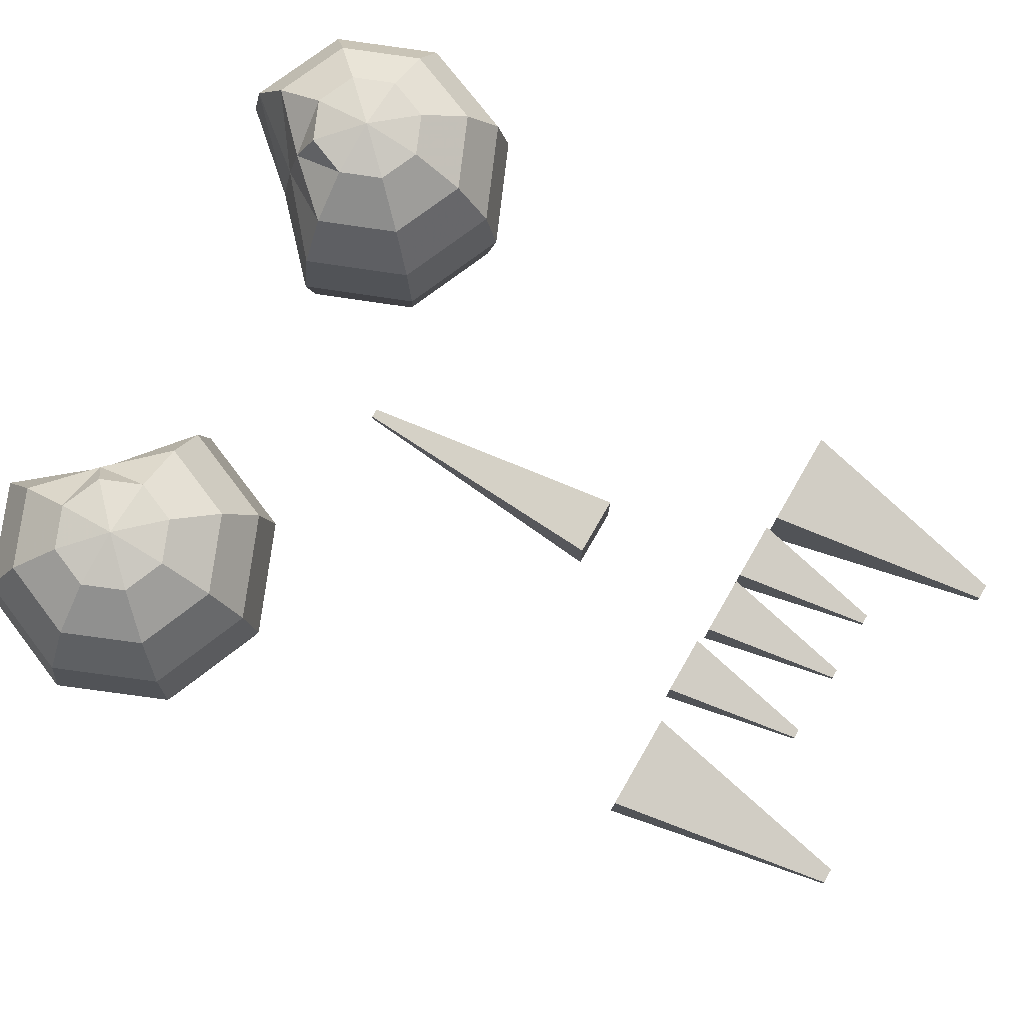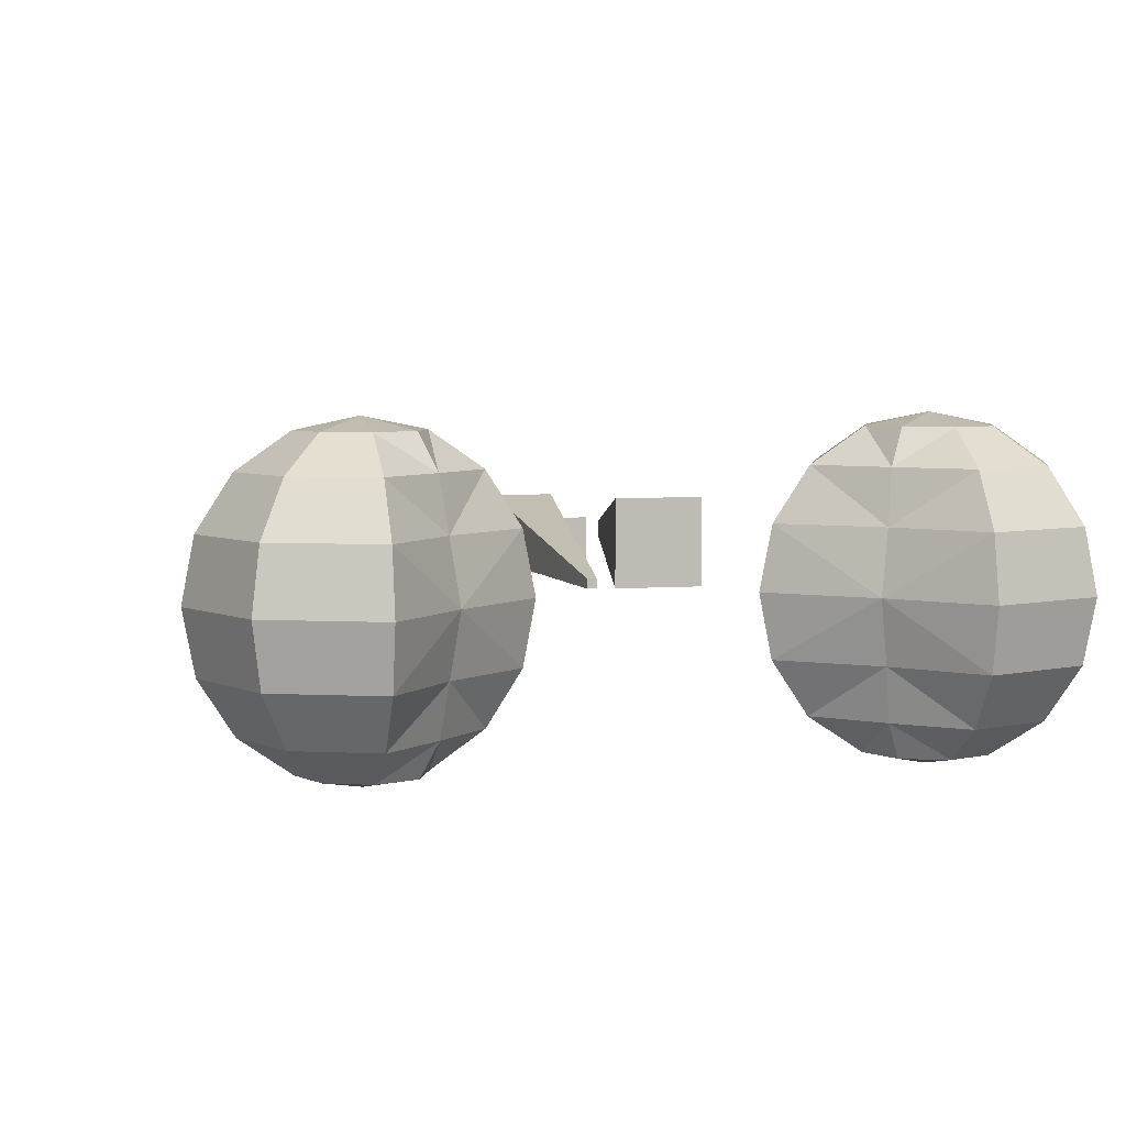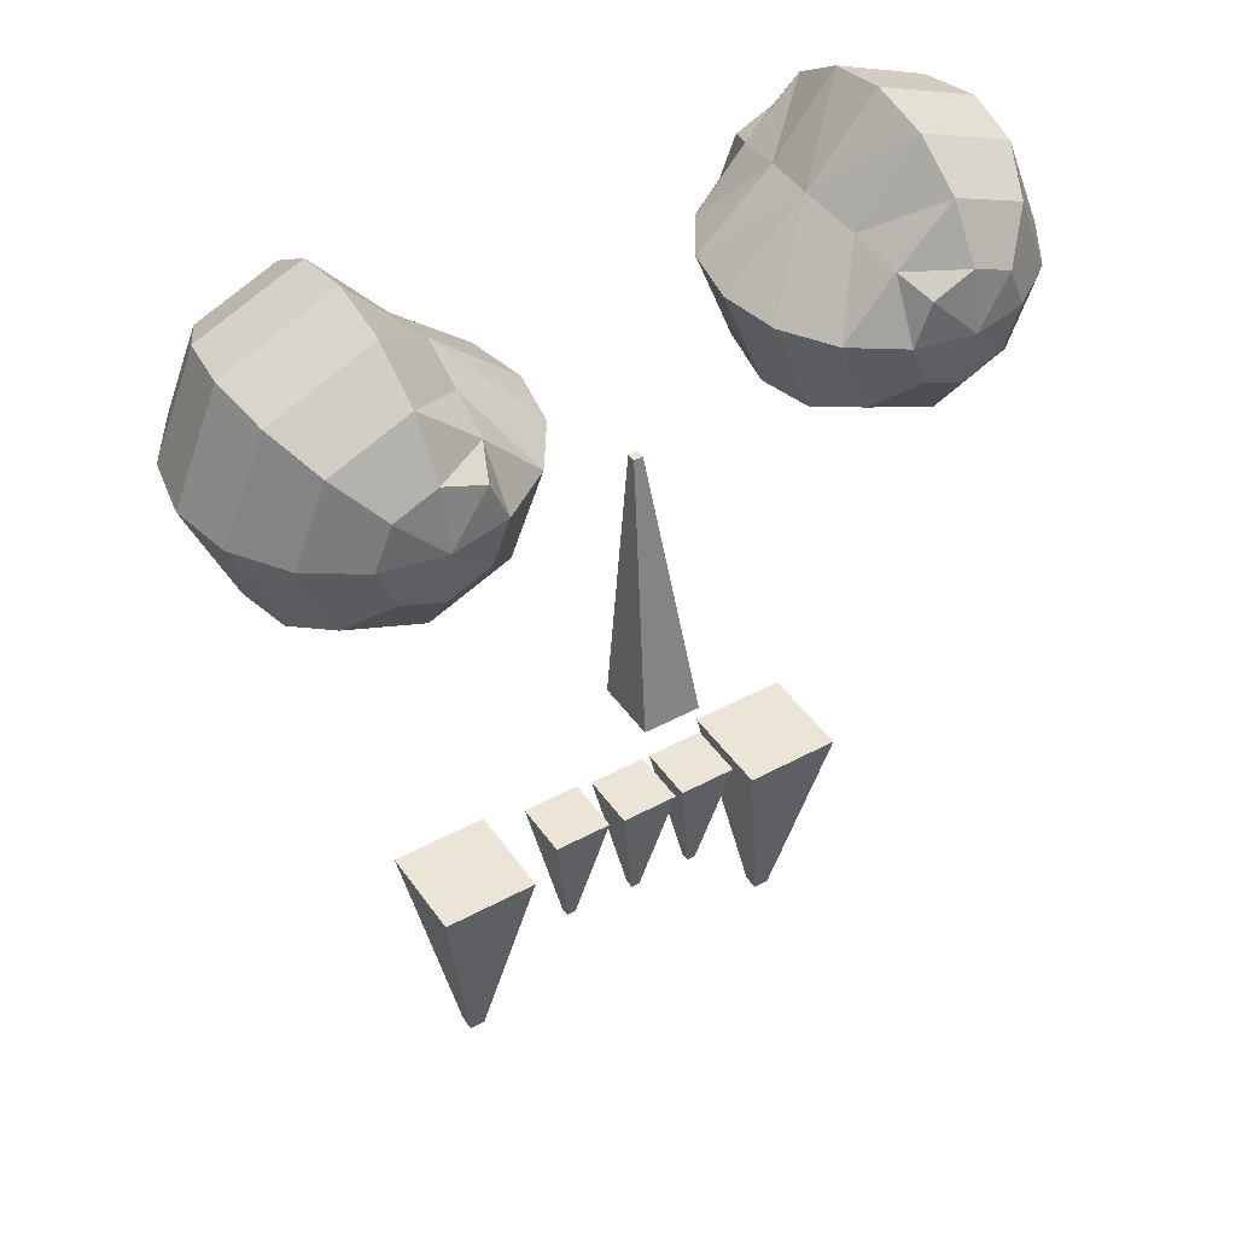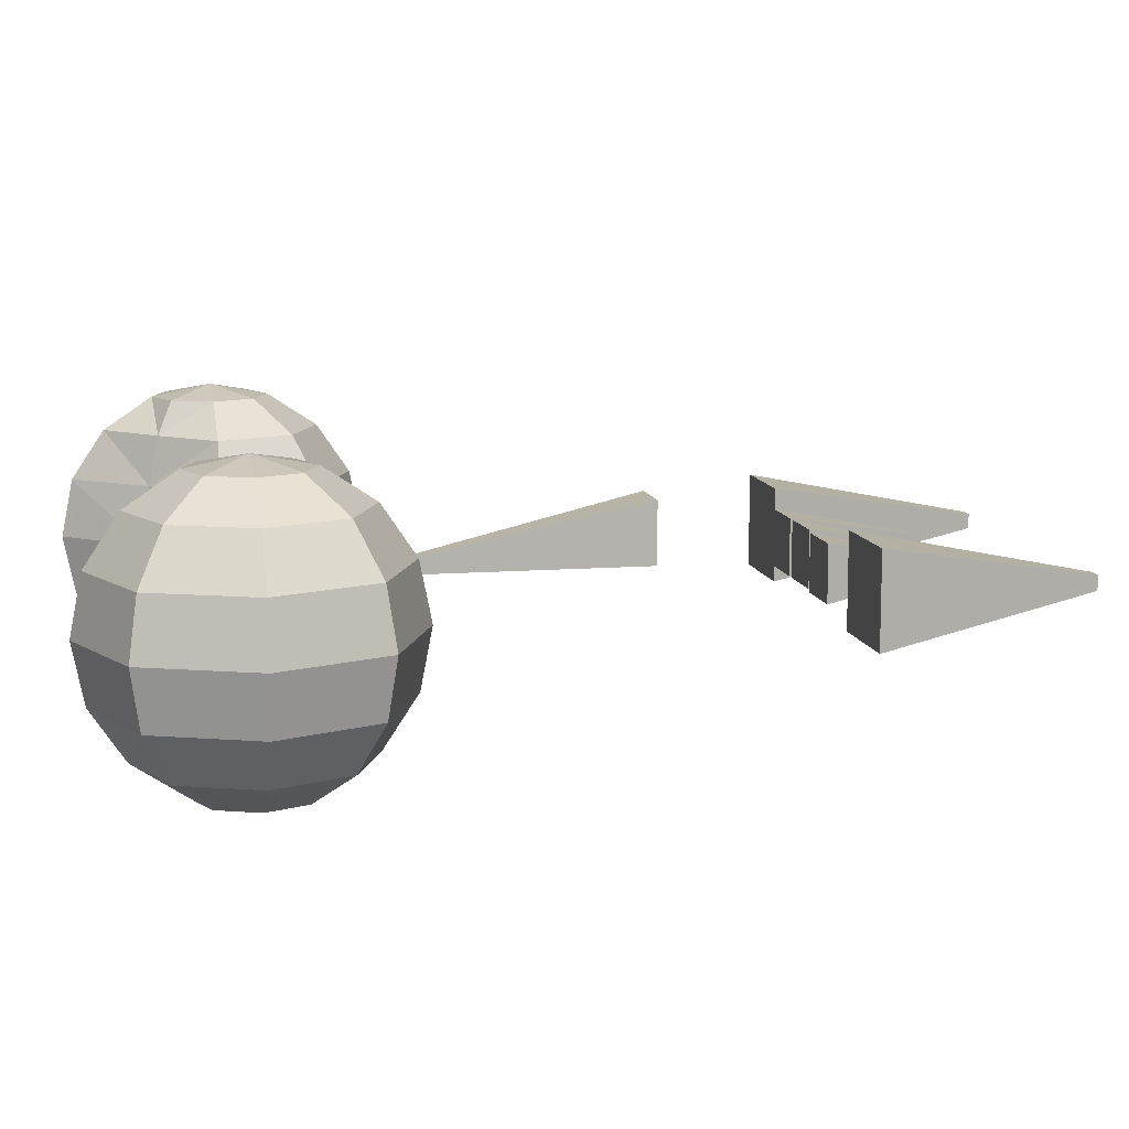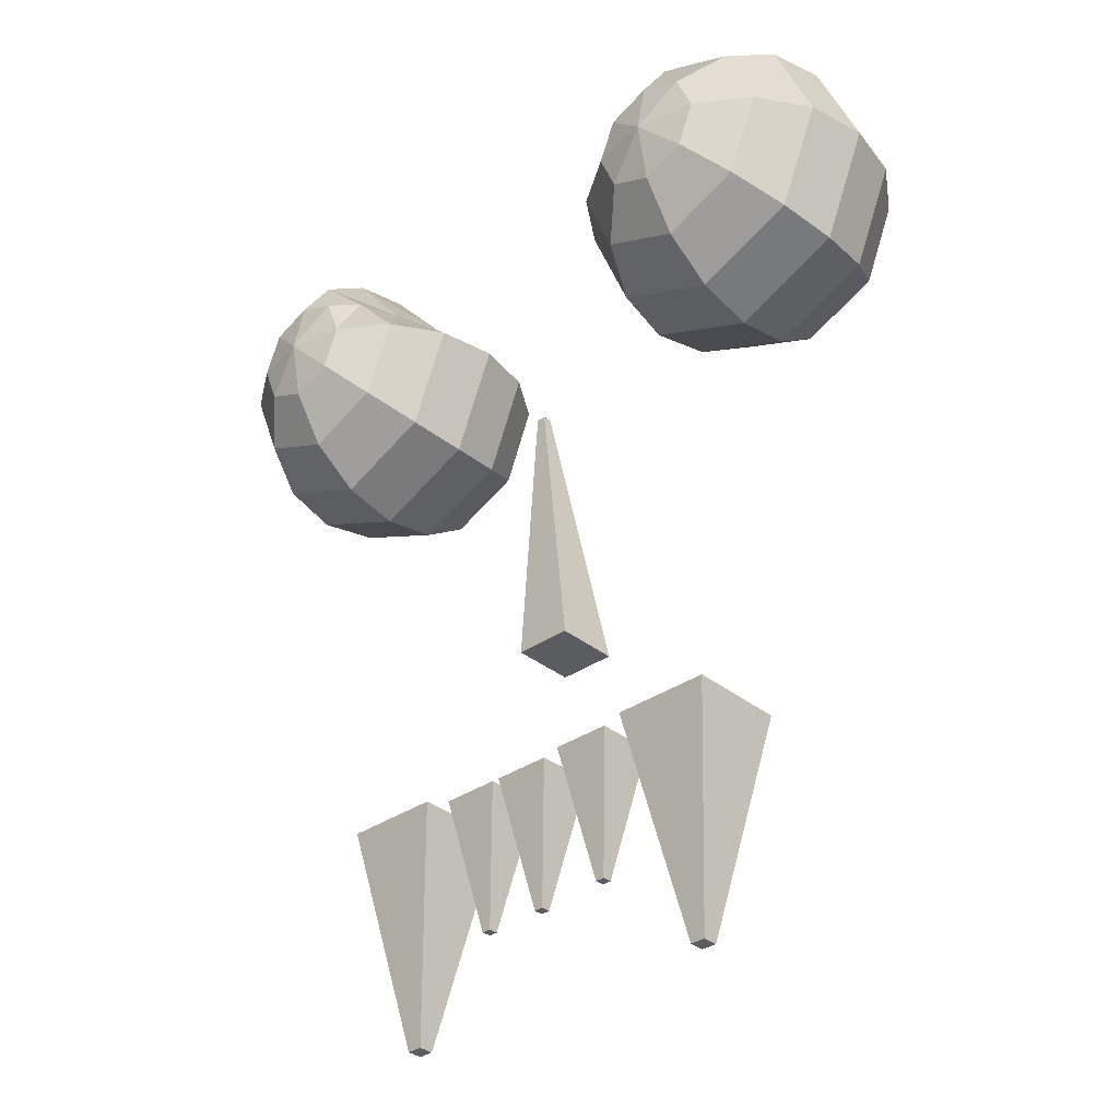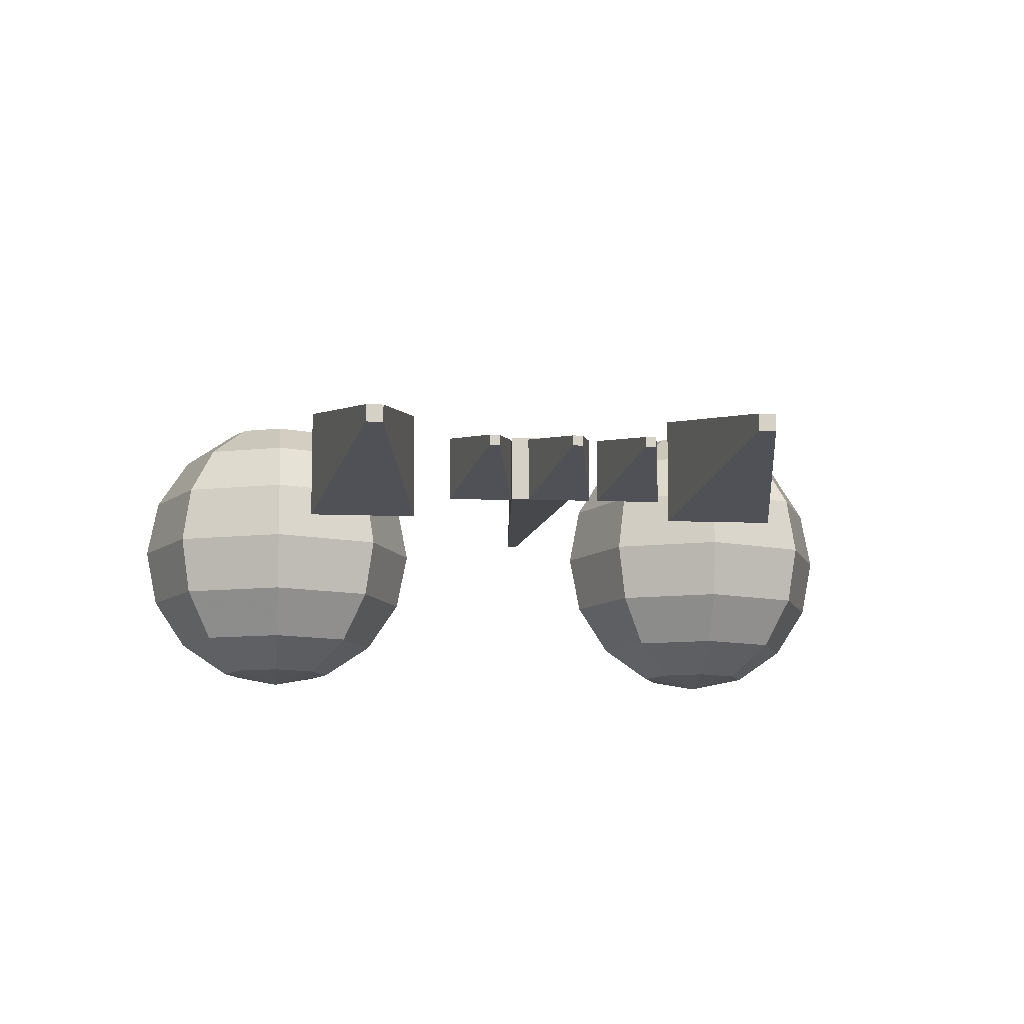
<metadata>
{"format":"obj","ext":"obj","renderer":"f3d","projection":"perspective","resolution":1024,"background":"white","views":[{"elev":78.2,"azim":-59.9,"up":"+Z"},{"elev":5.0,"azim":165.8,"up":"+Z"},{"elev":44.1,"azim":-32.4,"up":"+Y"},{"elev":10.9,"azim":-101.6,"up":"+Z"},{"elev":-34.1,"azim":-137.2,"up":"+Y"},{"elev":-10.3,"azim":-6.1,"up":"+Z"}]}
</metadata>
<code>
v -0.2268 -0.574 -0.08012
v -0.2268 -0.574 0.07218
v -0.3791 -0.574 0.07218
v -0.3791 -0.574 -0.08012
v -0.3149 -0.9284 -0.01588
v -0.3149 -0.9284 0.007944
v -0.291 -0.9284 0.007944
v -0.291 -0.9284 -0.01588
v 0.2459 -0.9284 -0.01588
v 0.2459 -0.9284 0.007944
v 0.2221 -0.9284 0.007944
v 0.2221 -0.9284 -0.01588
v 0.1578 -0.574 -0.08012
v 0.1578 -0.574 0.07218
v 0.3101 -0.574 0.07218
v 0.3101 -0.574 -0.08012
v 0.1428 -0.5674 -0.05011
v 0.1428 -0.5674 0.04218
v 0.05054 -0.5674 0.04218
v 0.05054 -0.5674 -0.05011
v 0.08947 -0.7821 -0.01119
v 0.08947 -0.7821 0.00325
v 0.1039 -0.7821 0.00325
v 0.1039 -0.7821 -0.01119
v -0.000324 -0.7821 -0.01119
v -0.000324 -0.7821 0.00325
v -0.01476 -0.7821 0.00325
v -0.01476 -0.7821 -0.01119
v -0.05369 -0.5674 -0.05011
v -0.05369 -0.5674 0.04218
v 0.03861 -0.5674 0.04218
v 0.03861 -0.5674 -0.05011
v -0.07952 -0.5604 -0.05011
v -0.07952 -0.5604 0.04218
v -0.1718 -0.5604 0.04218
v -0.1718 -0.5604 -0.05011
v -0.1329 -0.7752 -0.01119
v -0.1329 -0.7752 0.00325
v -0.1185 -0.7752 0.00325
v -0.1185 -0.7752 -0.01119
v -0.3313 0.3142 0.2225
v -0.2532 0.3142 0.1703
v -0.201 0.3142 0.09215
v -0.1827 0.3142 -0
v -0.201 0.3142 -0.09215
v -0.2532 0.3142 -0.1703
v -0.3313 0.3142 -0.2225
v -0.3583 0.3794 -0.2225
v -0.3356 0.4021 -0.1703
v -0.3252 0.4184 -0.09215
v -0.3123 0.4313 -0
v -0.3252 0.4184 0.09215
v -0.3356 0.4021 0.1703
v -0.3583 0.3794 0.2225
v -0.4235 0.3142 0.2408
v -0.4235 0.4064 0.2225
v -0.4235 0.4845 0.1703
v -0.4235 0.5367 0.09215
v -0.4235 0.555 -0
v -0.4235 0.5367 -0.09215
v -0.4235 0.4845 -0.1703
v -0.4235 0.4064 -0.2225
v -0.4886 0.3794 -0.2225
v -0.5439 0.4346 -0.1703
v -0.5808 0.4715 -0.09215
v -0.5938 0.4845 -0
v -0.5808 0.4715 0.09215
v -0.5439 0.4346 0.1703
v -0.4886 0.3794 0.2225
v -0.5156 0.3142 0.2225
v -0.5938 0.3142 0.1703
v -0.646 0.3142 0.09215
v -0.6643 0.3142 -0
v -0.646 0.3142 -0.09215
v -0.5938 0.3142 -0.1703
v -0.5156 0.3142 -0.2225
v -0.4235 0.3142 -0.2408
v -0.4886 0.249 -0.2225
v -0.5439 0.1938 -0.1703
v -0.5808 0.1569 -0.09215
v -0.5938 0.1439 -0
v -0.5808 0.1569 0.09215
v -0.5439 0.1938 0.1703
v -0.4886 0.249 0.2225
v -0.4235 0.2221 0.2225
v -0.4235 0.1439 0.1703
v -0.4235 0.09173 0.09215
v -0.4235 0.0734 -0
v -0.4235 0.09173 -0.09215
v -0.4235 0.1439 -0.1703
v -0.4235 0.2221 -0.2225
v -0.3583 0.249 -0.2225
v -0.3031 0.1938 -0.1703
v -0.2662 0.1569 -0.09215
v -0.2532 0.1439 -0
v -0.2662 0.1569 0.09215
v -0.3031 0.1938 0.1703
v -0.3583 0.249 0.2225
v 0.2942 0.249 0.2225
v 0.2411 0.1938 0.1703
v 0.2056 0.1569 0.09215
v 0.1932 0.1439 -0
v 0.2056 0.1569 -0.09215
v 0.2411 0.1938 -0.1703
v 0.2942 0.249 -0.2225
v 0.3568 0.2221 -0.2225
v 0.3568 0.1439 -0.1703
v 0.3568 0.09173 -0.09215
v 0.3568 0.0734 -0
v 0.3568 0.09173 0.09215
v 0.3568 0.1439 0.1703
v 0.3568 0.2221 0.2225
v 0.4194 0.249 0.2225
v 0.4725 0.1938 0.1703
v 0.508 0.1569 0.09215
v 0.5204 0.1439 -0
v 0.508 0.1569 -0.09215
v 0.4725 0.1938 -0.1703
v 0.4194 0.249 -0.2225
v 0.3568 0.3142 -0.2408
v 0.4453 0.3142 -0.2225
v 0.5204 0.3142 -0.1703
v 0.5706 0.3142 -0.09215
v 0.5882 0.3142 -0
v 0.5706 0.3142 0.09215
v 0.5204 0.3142 0.1703
v 0.4453 0.3142 0.2225
v 0.4194 0.3794 0.2225
v 0.4725 0.4346 0.1703
v 0.508 0.4715 0.09215
v 0.5204 0.4845 -0
v 0.508 0.4715 -0.09215
v 0.4725 0.4346 -0.1703
v 0.4194 0.3794 -0.2225
v 0.3568 0.4064 -0.2225
v 0.3568 0.4845 -0.1703
v 0.3568 0.5367 -0.09215
v 0.3568 0.555 -0
v 0.3568 0.5367 0.09215
v 0.3568 0.4845 0.1703
v 0.3568 0.4064 0.2225
v 0.3568 0.3142 0.2408
v 0.2942 0.3794 0.2225
v 0.2723 0.4021 0.1703
v 0.2624 0.4184 0.09215
v 0.2499 0.4313 -0
v 0.2624 0.4184 -0.09215
v 0.2723 0.4021 -0.1703
v 0.2942 0.3794 -0.2225
v 0.2682 0.3142 -0.2225
v 0.1932 0.3142 -0.1703
v 0.143 0.3142 -0.09215
v 0.1254 0.3142 -0
v 0.143 0.3142 0.09215
v 0.1932 0.3142 0.1703
v 0.2682 0.3142 0.2225
v 0.03861 -0.3273 -0.004723
v 0.03861 -0.3273 0.09624
v -0.05369 -0.3273 0.09624
v -0.05369 -0.3273 -0.004723
v -0.01476 0.09848 -0.01119
v -0.01476 0.09848 0.00325
v -0.000324 0.09848 0.00325
v -0.000324 0.09848 -0.01119
f 77 48 47
f 41 54 55
f 54 56 55
f 77 62 48
f 77 63 62
f 56 69 55
f 69 70 55
f 77 76 63
f 77 78 76
f 70 84 55
f 84 85 55
f 77 91 78
f 77 92 91
f 85 98 55
f 98 41 55
f 77 47 92
f 120 150 105
f 99 156 142
f 112 99 142
f 120 105 106
f 120 106 119
f 113 112 142
f 127 113 142
f 120 119 121
f 120 121 134
f 128 127 142
f 141 128 142
f 120 134 135
f 120 135 149
f 143 141 142
f 156 143 142
f 120 149 150
f 162 161 164
f 162 164 163
f 158 159 162
f 158 162 163
f 157 158 163
f 157 163 164
f 160 157 164
f 160 164 161
f 159 160 162
f 160 161 162
f 157 160 159
f 157 159 158
f 150 149 148
f 150 148 151
f 151 148 147
f 151 147 152
f 152 147 146
f 152 146 153
f 153 146 154
f 146 145 154
f 154 145 155
f 145 144 155
f 155 144 156
f 144 143 156
f 144 140 141
f 144 141 143
f 145 139 140
f 145 140 144
f 146 138 139
f 146 139 145
f 147 137 146
f 137 138 146
f 148 136 147
f 136 137 147
f 149 135 148
f 135 136 148
f 135 134 133
f 135 133 136
f 136 133 132
f 136 132 137
f 137 132 131
f 137 131 138
f 138 131 139
f 131 130 139
f 139 130 140
f 130 129 140
f 140 129 141
f 129 128 141
f 129 126 128
f 126 127 128
f 130 125 129
f 125 126 129
f 131 124 130
f 124 125 130
f 132 123 124
f 132 124 131
f 133 122 123
f 133 123 132
f 134 121 122
f 134 122 133
f 121 119 122
f 119 118 122
f 122 118 123
f 118 117 123
f 123 117 124
f 117 116 124
f 124 116 115
f 124 115 125
f 125 115 114
f 125 114 126
f 126 114 113
f 126 113 127
f 114 111 112
f 114 112 113
f 115 110 111
f 115 111 114
f 116 109 110
f 116 110 115
f 117 108 116
f 108 109 116
f 118 107 117
f 107 108 117
f 119 106 118
f 106 107 118
f 106 105 104
f 106 104 107
f 107 104 103
f 107 103 108
f 108 103 102
f 108 102 109
f 109 102 110
f 102 101 110
f 110 101 111
f 101 100 111
f 111 100 112
f 100 99 112
f 100 155 99
f 155 156 99
f 101 154 100
f 154 155 100
f 102 153 101
f 153 154 101
f 103 152 153
f 103 153 102
f 104 151 152
f 104 152 103
f 105 150 151
f 105 151 104
f 92 47 46
f 92 46 93
f 93 46 94
f 46 45 94
f 94 45 44
f 94 44 95
f 95 44 96
f 44 43 96
f 96 43 42
f 96 42 97
f 97 42 41
f 97 41 98
f 86 97 85
f 97 98 85
f 87 96 86
f 96 97 86
f 88 95 96
f 88 96 87
f 89 94 88
f 94 95 88
f 90 93 94
f 90 94 89
f 91 92 93
f 91 93 90
f 78 91 79
f 91 90 79
f 79 90 89
f 79 89 80
f 80 89 88
f 80 88 81
f 81 88 82
f 88 87 82
f 82 87 86
f 82 86 83
f 83 86 85
f 83 85 84
f 71 83 70
f 83 84 70
f 72 82 83
f 72 83 71
f 73 81 72
f 81 82 72
f 74 80 81
f 74 81 73
f 75 79 74
f 79 80 74
f 76 78 75
f 78 79 75
f 63 76 64
f 76 75 64
f 64 75 74
f 64 74 65
f 65 74 73
f 65 73 66
f 66 73 67
f 73 72 67
f 67 72 68
f 72 71 68
f 68 71 70
f 68 70 69
f 57 68 56
f 68 69 56
f 58 67 68
f 58 68 57
f 59 66 58
f 66 67 58
f 60 65 66
f 60 66 59
f 61 64 60
f 64 65 60
f 62 63 64
f 62 64 61
f 48 62 49
f 62 61 49
f 49 61 50
f 61 60 50
f 50 60 51
f 60 59 51
f 51 59 58
f 51 58 52
f 52 58 57
f 52 57 53
f 53 57 56
f 53 56 54
f 42 53 41
f 53 54 41
f 43 52 42
f 52 53 42
f 44 51 43
f 51 52 43
f 45 50 51
f 45 51 44
f 46 49 50
f 46 50 45
f 47 48 49
f 47 49 46
f 38 37 40
f 38 40 39
f 34 35 38
f 34 38 39
f 33 34 39
f 33 39 40
f 36 33 37
f 33 40 37
f 35 36 38
f 36 37 38
f 33 36 35
f 33 35 34
f 32 29 30
f 32 30 31
f 30 29 28
f 30 28 27
f 29 32 25
f 29 25 28
f 32 31 26
f 32 26 25
f 31 30 27
f 31 27 26
f 27 28 25
f 27 25 26
f 22 21 24
f 22 24 23
f 18 19 22
f 18 22 23
f 17 18 23
f 17 23 24
f 20 17 21
f 17 24 21
f 19 20 21
f 19 21 22
f 17 20 19
f 17 19 18
f 16 13 14
f 16 14 15
f 14 13 11
f 13 12 11
f 13 16 9
f 13 9 12
f 16 15 10
f 16 10 9
f 15 14 11
f 15 11 10
f 11 12 9
f 11 9 10
f 6 5 8
f 6 8 7
f 2 3 6
f 2 6 7
f 1 2 7
f 1 7 8
f 4 1 8
f 4 8 5
f 3 4 6
f 4 5 6
f 1 4 3
f 1 3 2

</code>
